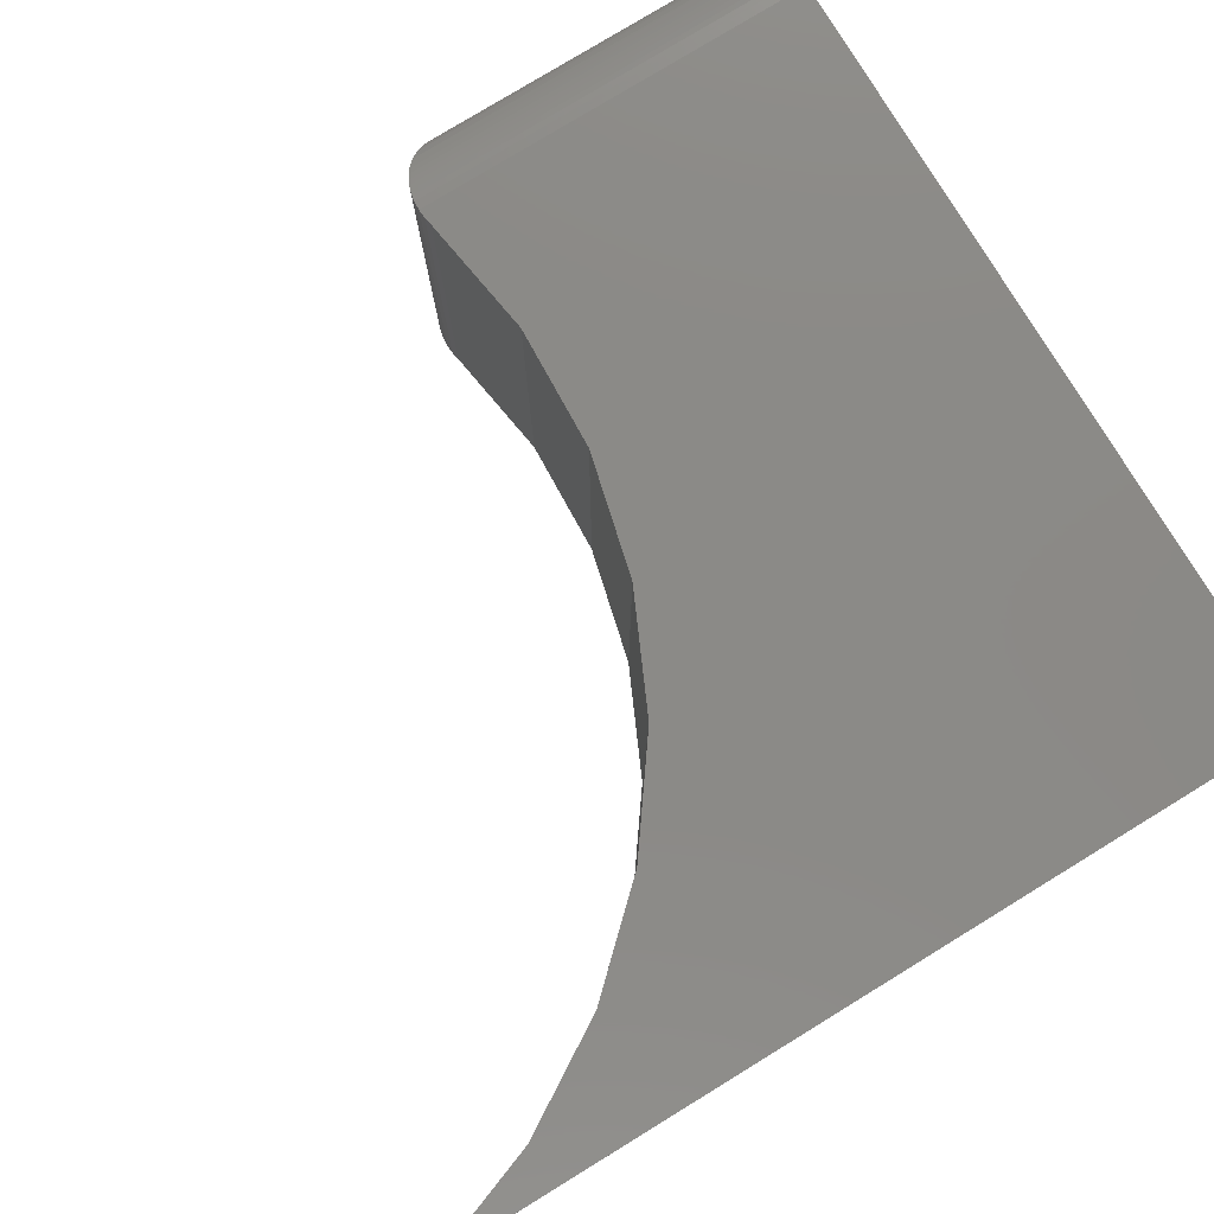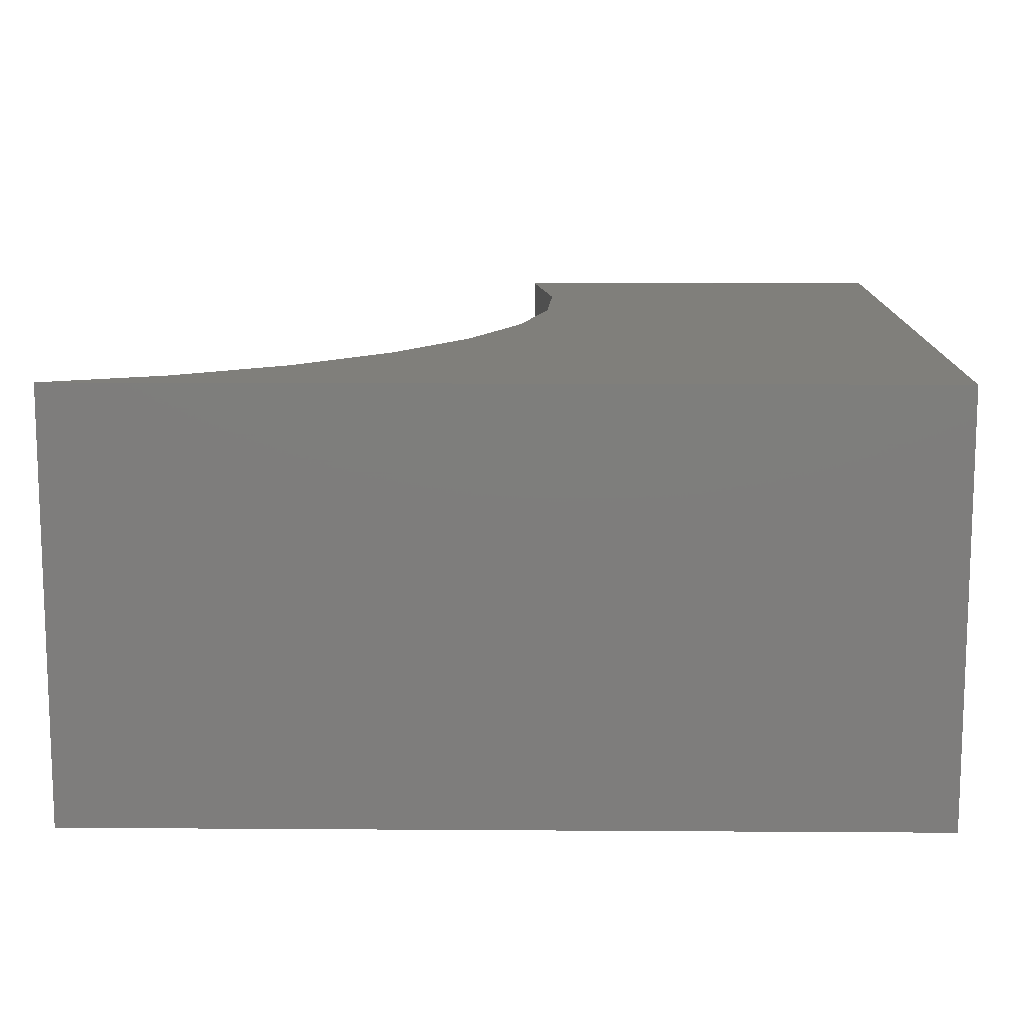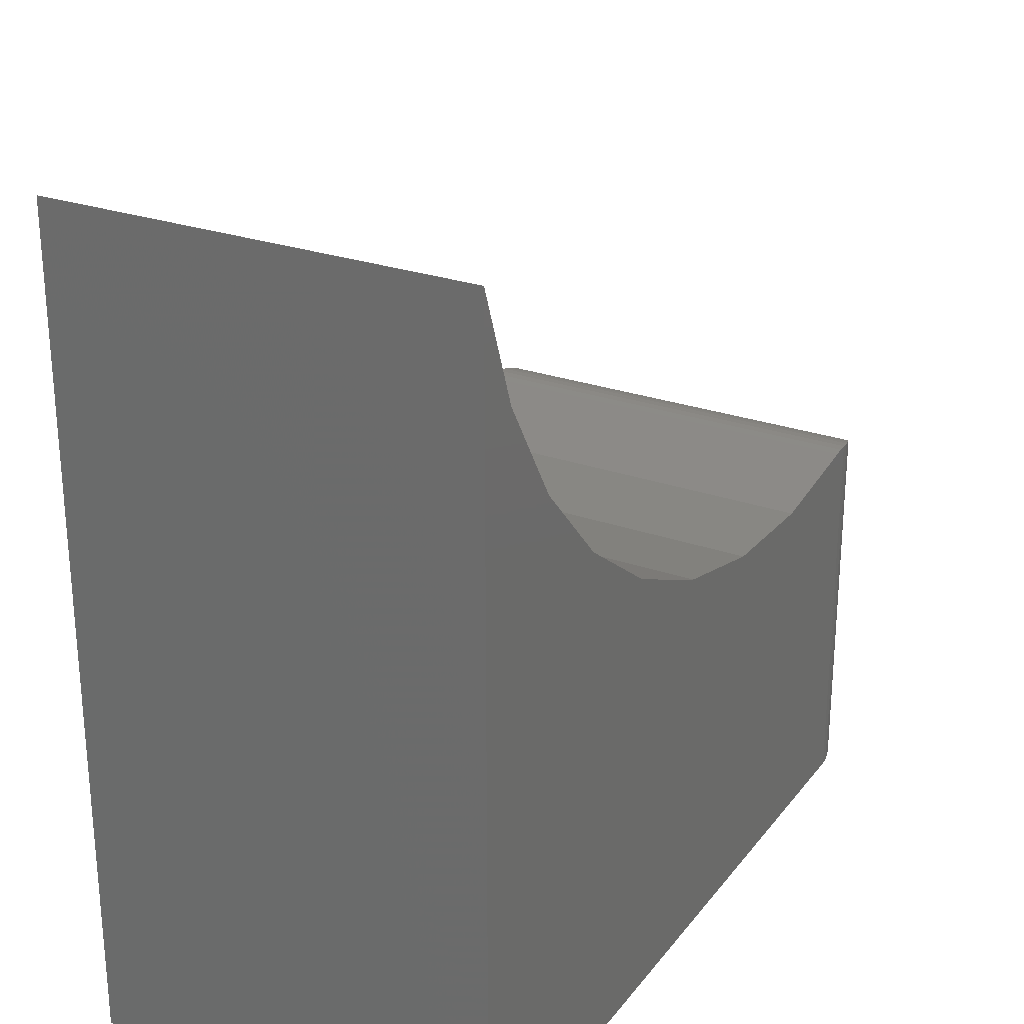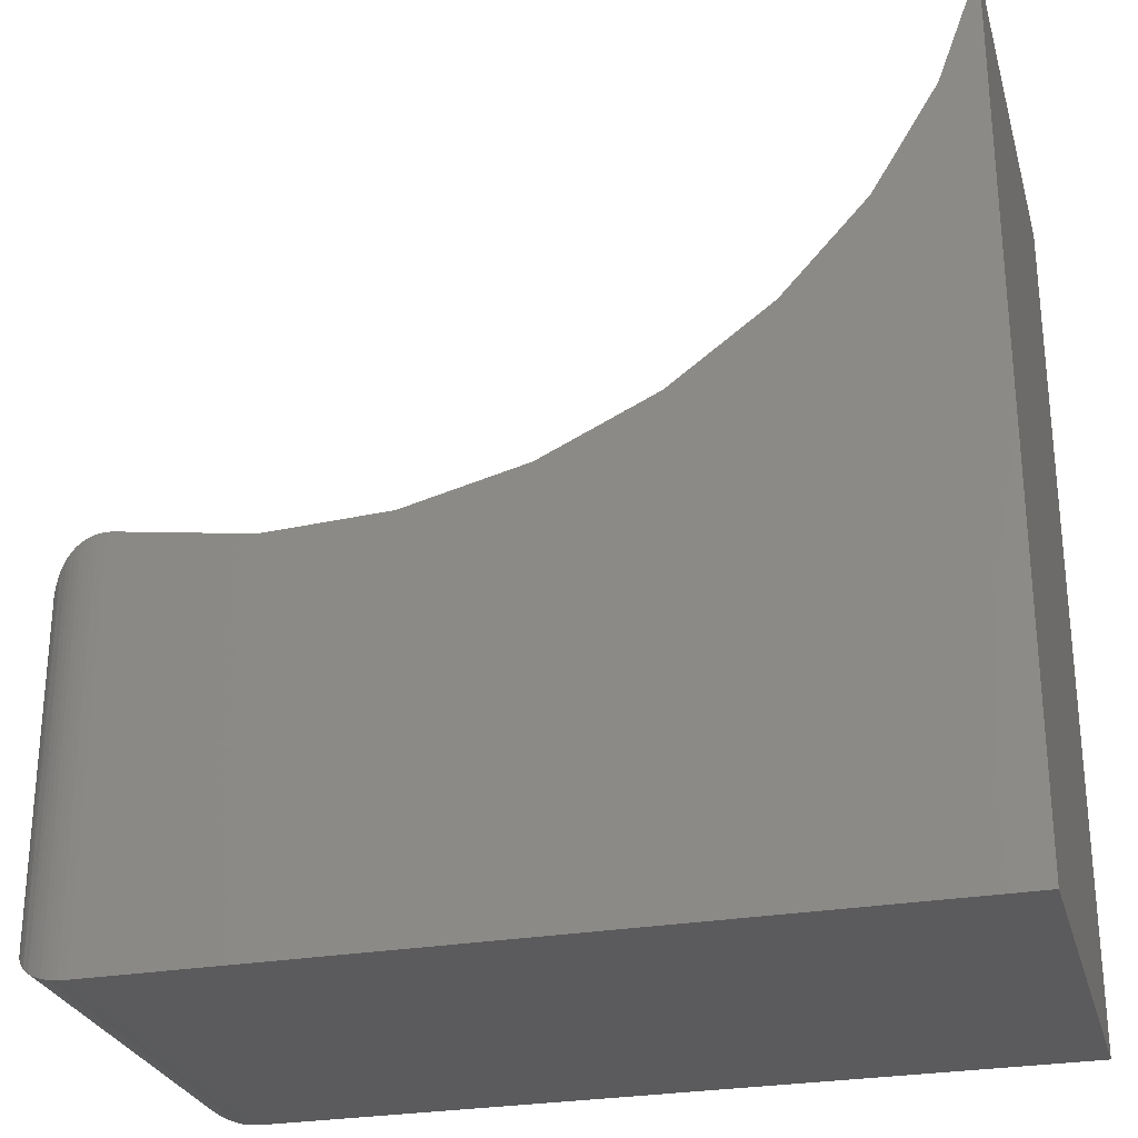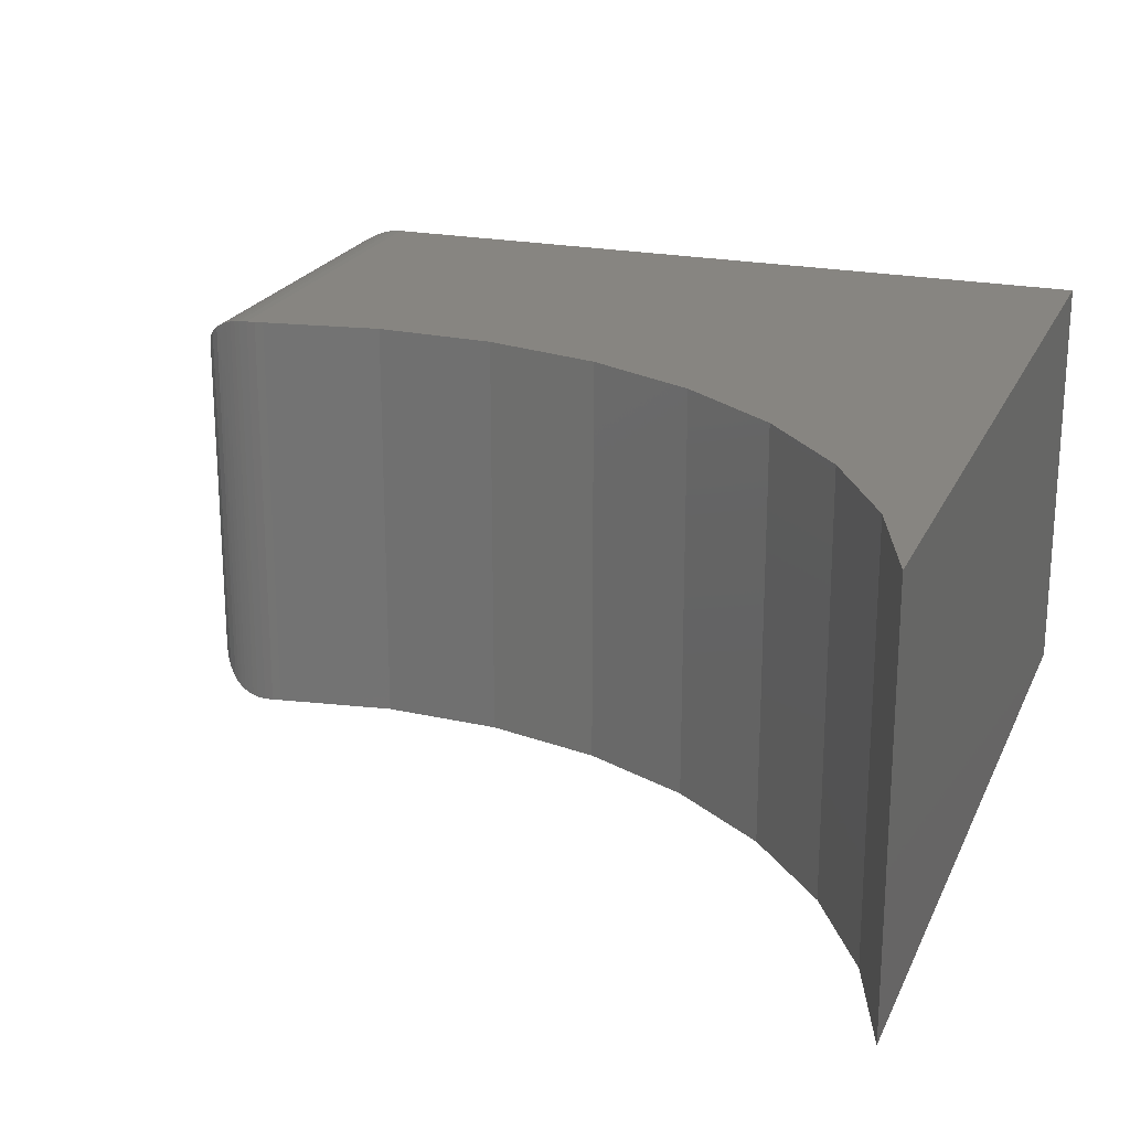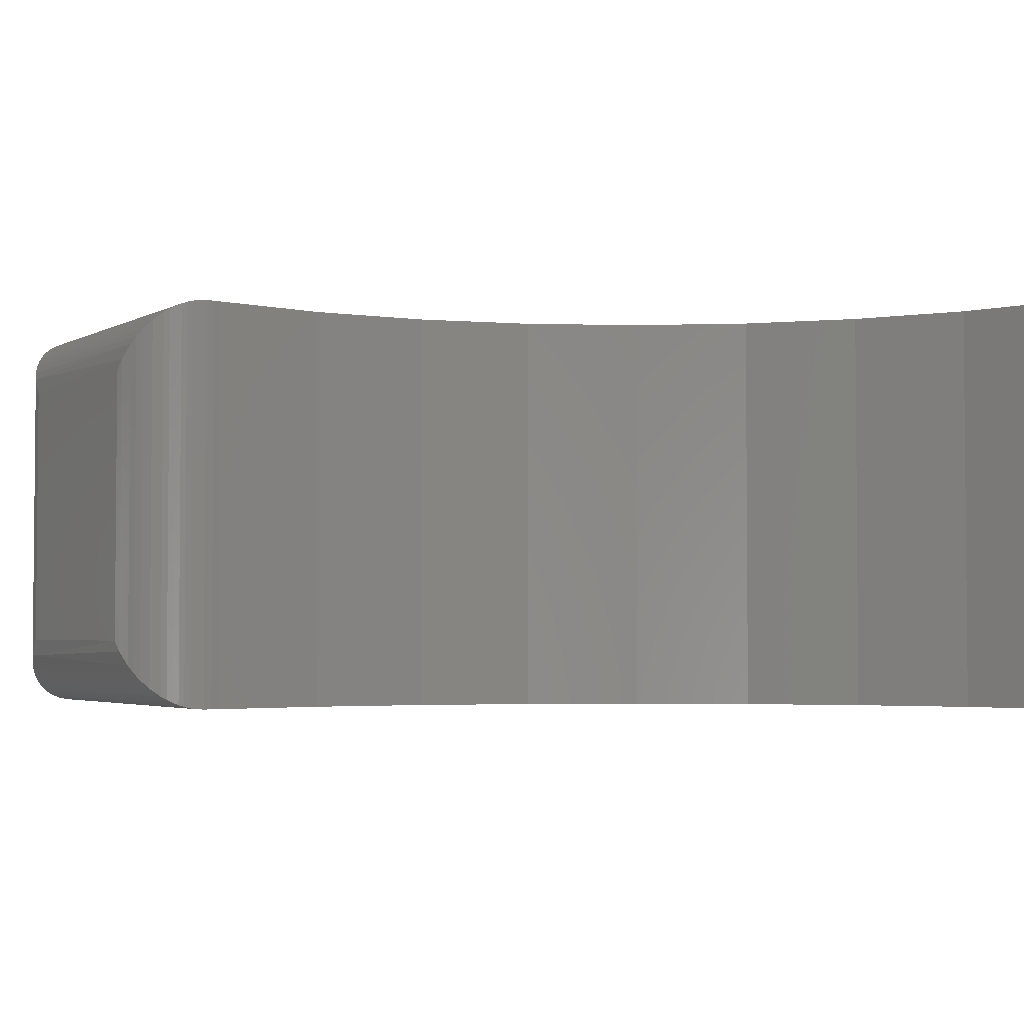
<metadata>
{"format":"stl","ext":"stl","renderer":"f3d","projection":"perspective","resolution":1024,"background":"white","views":[{"elev":79.4,"azim":58.6,"up":"+Y"},{"elev":12.5,"azim":90.9,"up":"+Y"},{"elev":26.4,"azim":119.1,"up":"+Z"},{"elev":-27.4,"azim":15.0,"up":"+Z"},{"elev":21.8,"azim":19.5,"up":"+Y"},{"elev":-3.1,"azim":-30.1,"up":"+Y"}]}
</metadata>
<code>
# stl→obj: 78 verts, 152 faces
v 0 -0.375 -4.592e-17
v 4.592e-17 -0.375 0.75
v -0.03714 -0.375 0.6484
v -0.09337 -0.375 0.556
v -0.1665 -0.375 0.4763
v -0.2538 -0.375 0.4123
v -0.3519 -0.375 0.3667
v -0.457 -0.375 0.341
v -0.5651 -0.375 0.3362
v -0.6875 -0.375 -3.827e-18
v -0.672 -0.375 0.3527
v -0.6797 -0.375 0.3541
v -0.6875 -0.375 0.3546
v 0 8.327e-17 -4.592e-17
v -0.6875 6.939e-18 -3.827e-18
v -0.5651 2.442e-17 0.3362
v -0.457 3.642e-17 0.341
v -0.3519 4.809e-17 0.3667
v -0.2538 5.898e-17 0.4123
v -0.1665 6.867e-17 0.4763
v -0.09337 7.679e-17 0.556
v -0.03714 8.303e-17 0.6484
v 4.592e-17 8.327e-17 0.75
v -0.6875 0 0.3546
v -0.6797 7.806e-18 0.3541
v -0.672 1.255e-17 0.3527
v -0.75 -0.3125 0.2921
v -0.75 -0.0625 0.2921
v -0.75 -0.3125 0.0625
v -0.75 -0.0625 0.0625
v -0.7492 -0.0527 0.3019
v -0.748 -0.04663 0.04663
v -0.7004 -0.001348 0.3533
v -0.7051 -0.002521 0.002521
v -0.7053 -0.002574 0.352
v -0.7102 -0.004258 0.004258
v -0.7101 -0.004229 0.3504
v -0.715 -0.006376 0.006379
v -0.7147 -0.006222 0.3484
v -0.7195 -0.008829 0.008833
v -0.7197 -0.008945 0.3457
v -0.7237 -0.01156 0.01157
v -0.7243 -0.01202 0.3426
v -0.7311 -0.01768 0.01768
v -0.7324 -0.01901 0.3356
v -0.737 -0.02434 0.02434
v -0.7388 -0.02683 0.3278
v -0.7418 -0.03148 0.03148
v -0.7426 -0.03306 0.3216
v -0.7454 -0.03895 0.03895
v -0.7456 -0.03949 0.3151
v -0.6954 -0.0005025 0.3541
v -0.6952 -0.0004794 0.0004794
v -0.7002 -0.00131 0.00131
v -0.7492 -0.3223 0.3019
v -0.7004 -0.3737 0.3533
v -0.7053 -0.3724 0.352
v -0.7101 -0.3708 0.3504
v -0.7147 -0.3688 0.3484
v -0.7197 -0.3661 0.3457
v -0.7324 -0.356 0.3356
v -0.7388 -0.3482 0.3278
v -0.7426 -0.3419 0.3216
v -0.7456 -0.3355 0.3151
v -0.6954 -0.3745 0.3541
v -0.7243 -0.363 0.3426
v -0.748 -0.3284 0.04663
v -0.7454 -0.3361 0.03895
v -0.7418 -0.3435 0.03148
v -0.737 -0.3507 0.02434
v -0.7311 -0.3573 0.01768
v -0.7237 -0.3634 0.01156
v -0.7195 -0.3662 0.008829
v -0.715 -0.3686 0.006376
v -0.7102 -0.3707 0.004258
v -0.7051 -0.3725 0.002521
v -0.7002 -0.3737 0.00131
v -0.6952 -0.3745 0.0004794
f 1 2 3
f 1 3 4
f 1 4 5
f 1 5 6
f 1 6 7
f 1 7 8
f 1 8 9
f 1 9 10
f 10 9 11
f 10 11 12
f 10 12 13
f 14 15 16
f 14 16 17
f 14 17 18
f 14 18 19
f 14 19 20
f 14 20 21
f 14 21 22
f 14 22 23
f 15 24 25
f 15 25 26
f 15 26 16
f 27 28 29
f 29 28 30
f 19 5 20
f 20 5 4
f 20 4 21
f 21 4 3
f 21 3 22
f 22 3 2
f 22 2 23
f 5 19 6
f 6 19 18
f 6 18 7
f 7 18 17
f 7 17 8
f 8 17 16
f 8 16 9
f 9 16 26
f 9 26 11
f 10 15 1
f 1 15 14
f 30 31 32
f 30 28 31
f 33 34 35
f 35 34 36
f 35 36 37
f 37 36 38
f 37 38 39
f 39 38 40
f 39 40 41
f 41 40 42
f 41 42 43
f 43 42 44
f 43 44 45
f 45 44 46
f 45 46 47
f 47 46 48
f 47 48 49
f 49 48 50
f 49 50 51
f 51 50 32
f 51 32 31
f 24 15 52
f 52 15 53
f 52 53 33
f 33 53 54
f 33 54 34
f 28 55 31
f 28 27 55
f 56 35 57
f 57 35 37
f 57 37 58
f 58 37 39
f 58 39 59
f 59 39 41
f 59 41 60
f 60 41 43
f 61 45 47
f 61 47 62
f 62 47 49
f 62 49 63
f 63 49 51
f 63 51 64
f 64 51 31
f 64 31 55
f 11 26 12
f 12 26 25
f 12 25 13
f 13 25 24
f 13 24 65
f 65 24 52
f 65 52 56
f 56 52 33
f 56 33 35
f 45 61 43
f 43 61 66
f 43 66 60
f 27 67 55
f 27 29 67
f 64 55 67
f 64 67 68
f 63 64 68
f 68 69 63
f 62 63 69
f 69 70 62
f 61 62 70
f 70 71 61
f 66 61 71
f 66 71 72
f 66 72 73
f 66 73 60
f 60 73 74
f 60 74 59
f 59 74 75
f 59 75 58
f 58 75 76
f 58 76 57
f 57 76 77
f 10 13 78
f 78 13 65
f 78 65 77
f 77 65 56
f 77 56 57
f 29 32 67
f 29 30 32
f 54 76 34
f 34 76 75
f 34 75 36
f 36 75 74
f 36 74 38
f 38 74 73
f 38 73 40
f 40 73 72
f 40 72 42
f 42 72 71
f 42 71 44
f 44 71 70
f 44 70 46
f 46 70 69
f 46 69 48
f 48 69 68
f 48 68 50
f 50 68 67
f 50 67 32
f 15 10 53
f 53 10 78
f 53 78 54
f 54 78 77
f 54 77 76
f 1 14 2
f 2 14 23

</code>
